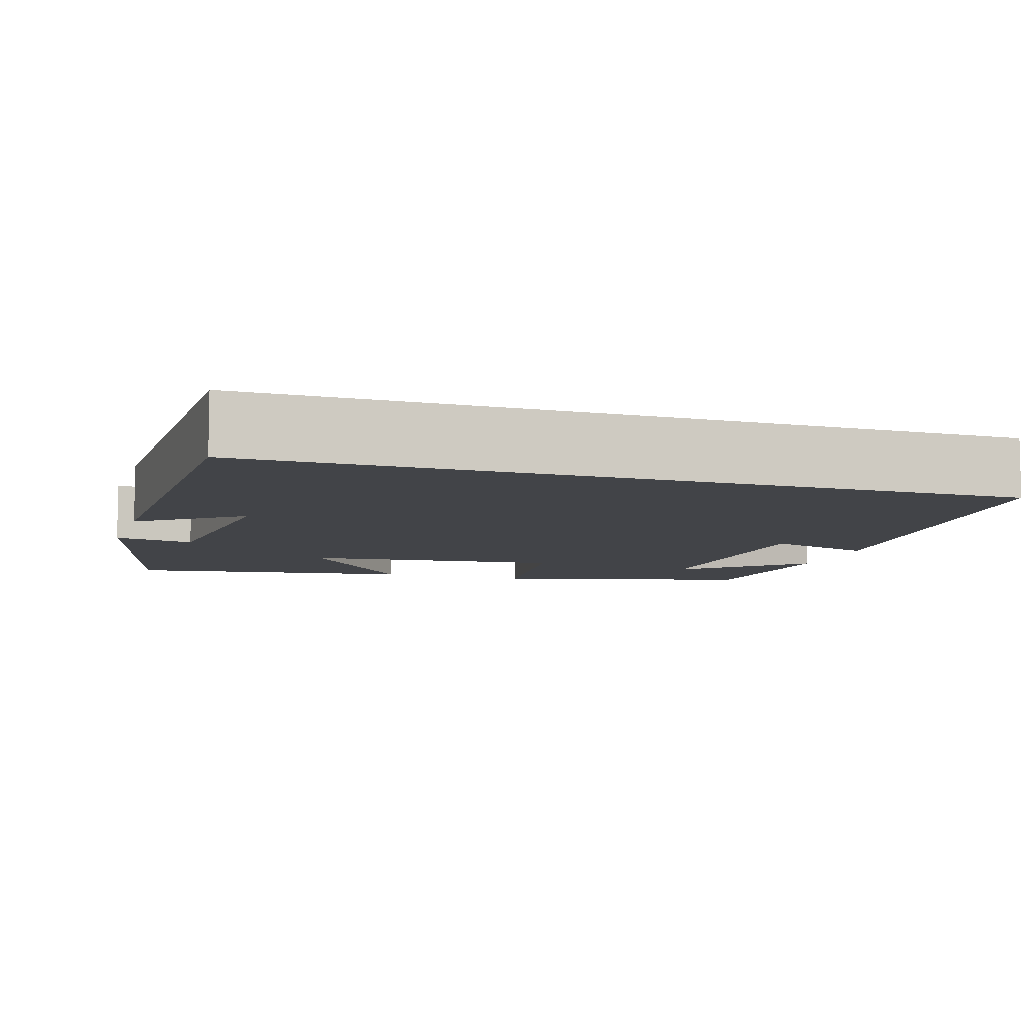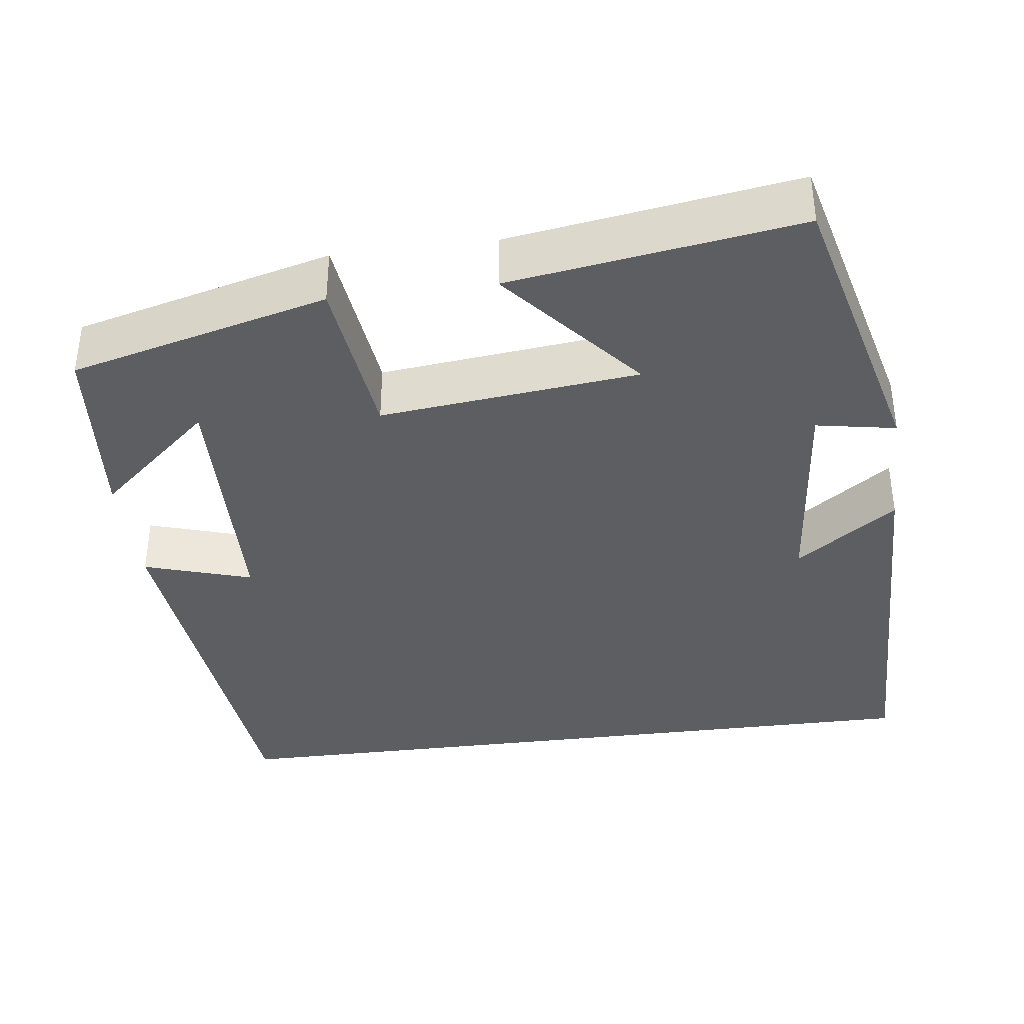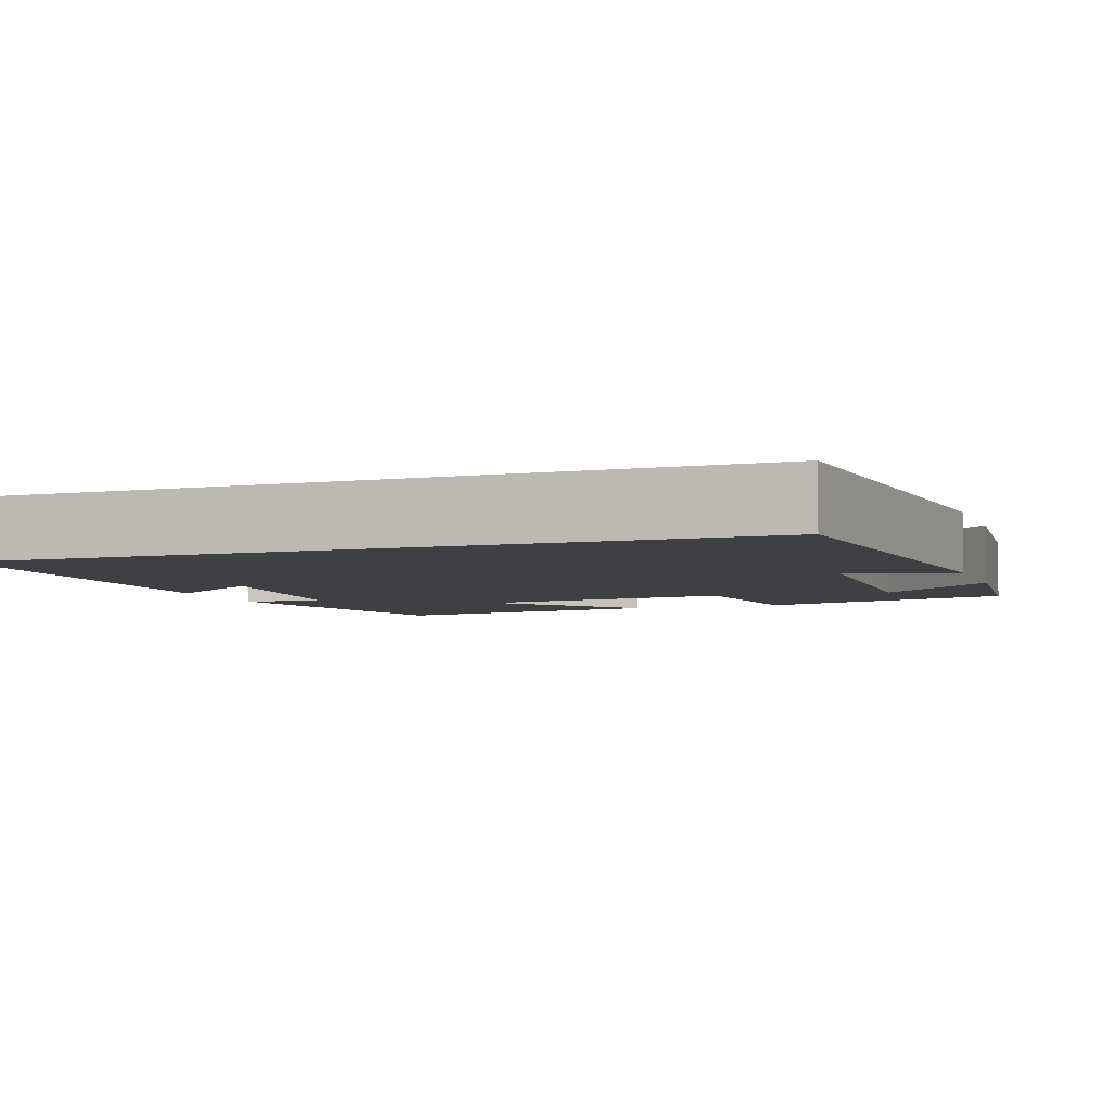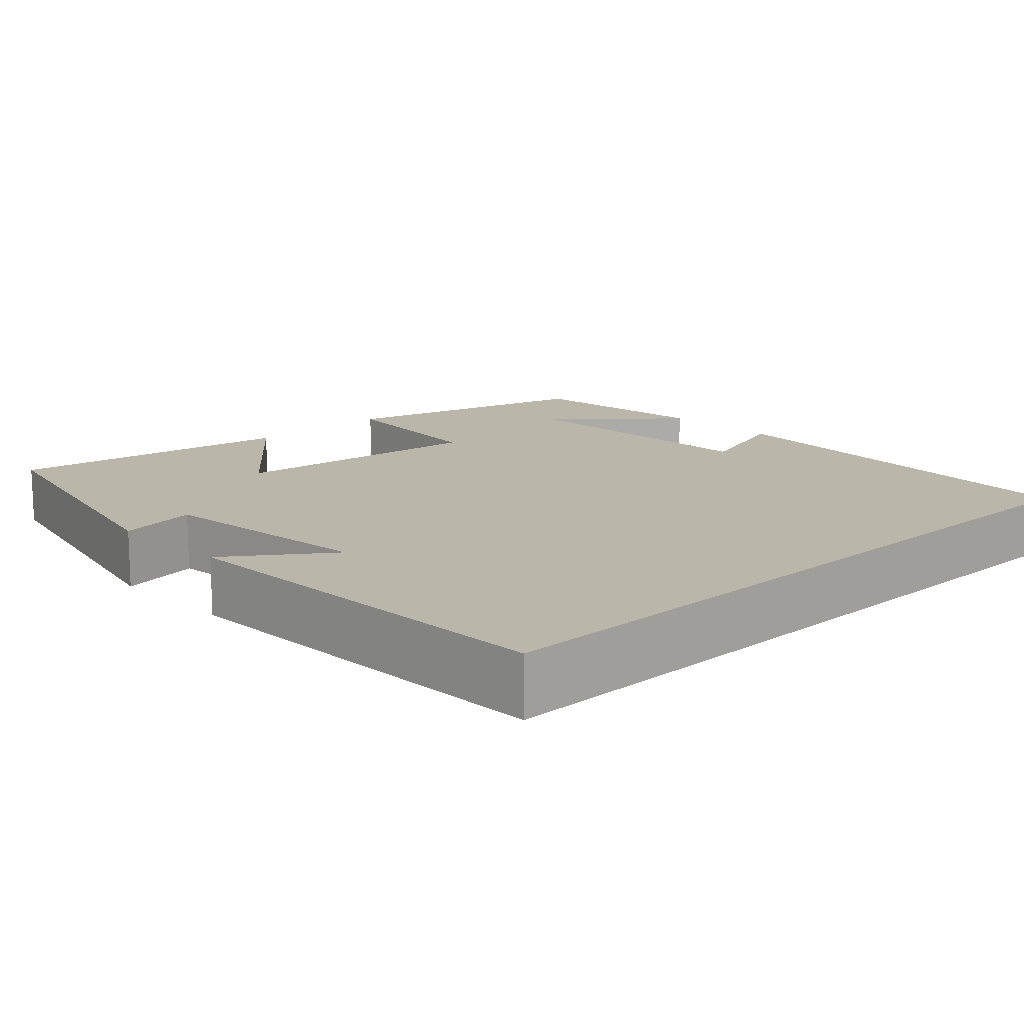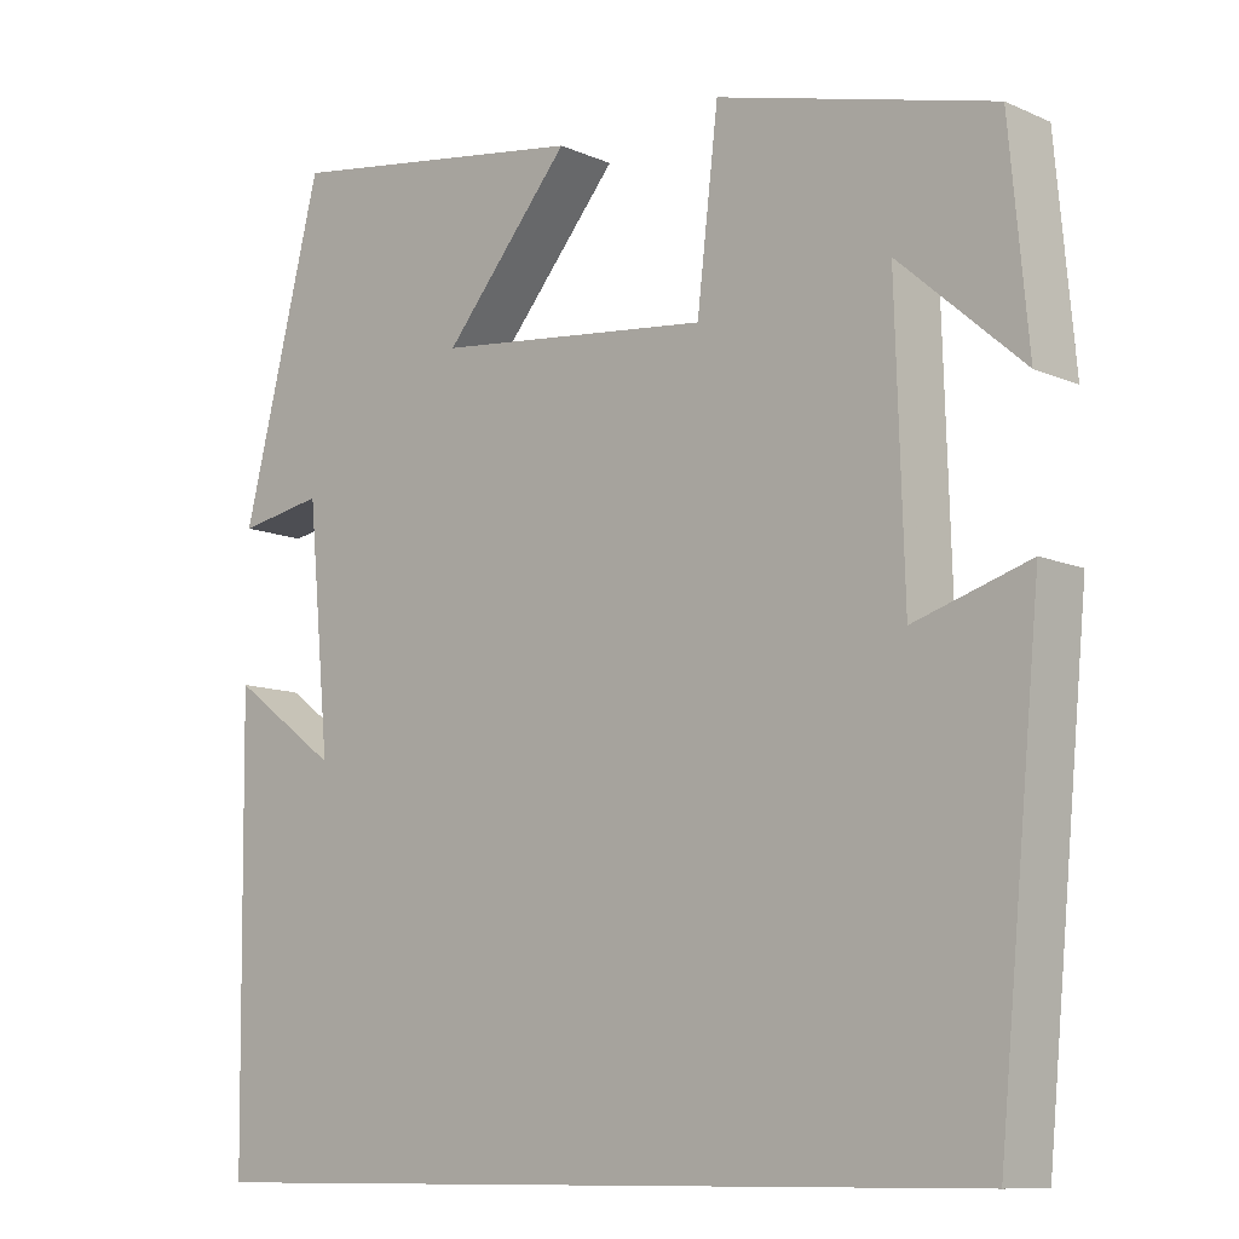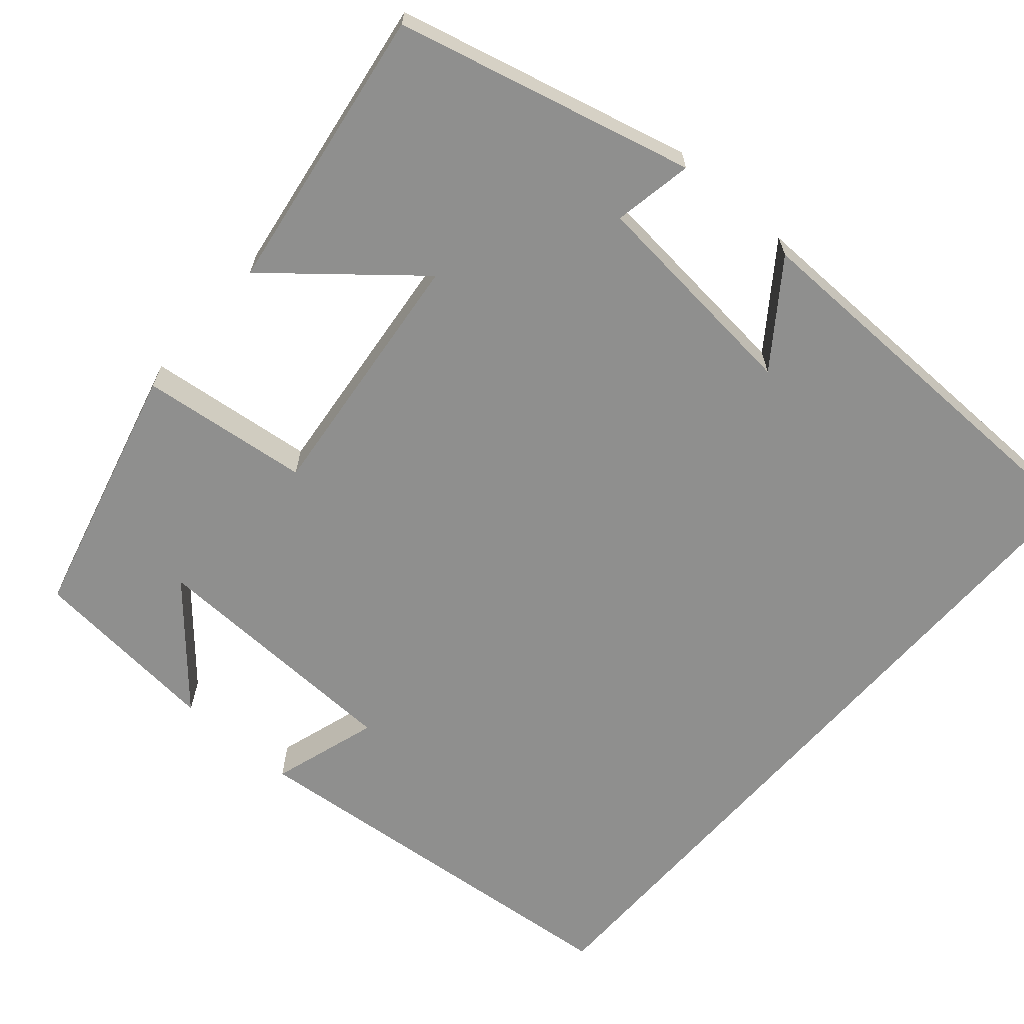
<metadata>
{"format":"obj","ext":"obj","renderer":"f3d","projection":"perspective","resolution":1024,"background":"white","views":[{"elev":-8.0,"azim":162.4,"up":"+Y"},{"elev":-37.4,"azim":7.3,"up":"+Y"},{"elev":-4.9,"azim":-160.4,"up":"+Y"},{"elev":14.0,"azim":136.0,"up":"+Y"},{"elev":-10.3,"azim":-137.7,"up":"+Z"},{"elev":-65.2,"azim":48.9,"up":"+Y"}]}
</metadata>
<code>
v -0.45 0.07 -0.5
v -0.5 0.07 0.015
v -0.365 0.07 -0.027
v -0.355 0.07 0.303
v -0.5 0.07 0.175
v -0.478 0.07 0.416
v -0.155 0.07 0.5
v -0.13 0.07 0.287
v 0.194 0.07 0.323
v 0.045 0.07 0.5
v 0.406 0.07 0.555
v 0.5 0.07 0.182
v 0.4 0.07 0.2
v 0.374 0.07 -0.078
v 0.5 0.07 0.014
v 0.493 0.07 -0.5
v -0.45 0 -0.5
v -0.5 0 0.015
v -0.365 0 -0.027
v -0.355 0 0.303
v -0.5 0 0.175
v -0.478 0 0.416
v -0.155 0 0.5
v -0.13 0 0.287
v 0.194 0 0.323
v 0.045 0 0.5
v 0.406 0 0.555
v 0.5 0 0.182
v 0.4 0 0.2
v 0.374 0 -0.078
v 0.5 0 0.014
v 0.493 0 -0.5
f 14 15 16
f 14 16 1
f 13 14 1
f 10 11 12 13
f 9 10 13
f 8 9 13 1
f 4 5 6 7
f 3 4 7 8
f 1 2 3
f 1 3 8
f 32 31 30
f 17 32 30
f 17 30 29
f 29 28 27 26
f 29 26 25
f 17 29 25 24
f 23 22 21 20
f 24 23 20 19
f 19 18 17
f 24 19 17
f 1 17 18 2
f 2 18 19 3
f 3 19 20 4
f 4 20 21 5
f 5 21 22 6
f 6 22 23 7
f 7 23 24 8
f 8 24 25 9
f 9 25 26 10
f 10 26 27 11
f 11 27 28 12
f 12 28 29 13
f 13 29 30 14
f 14 30 31 15
f 15 31 32 16
f 16 32 17 1

</code>
